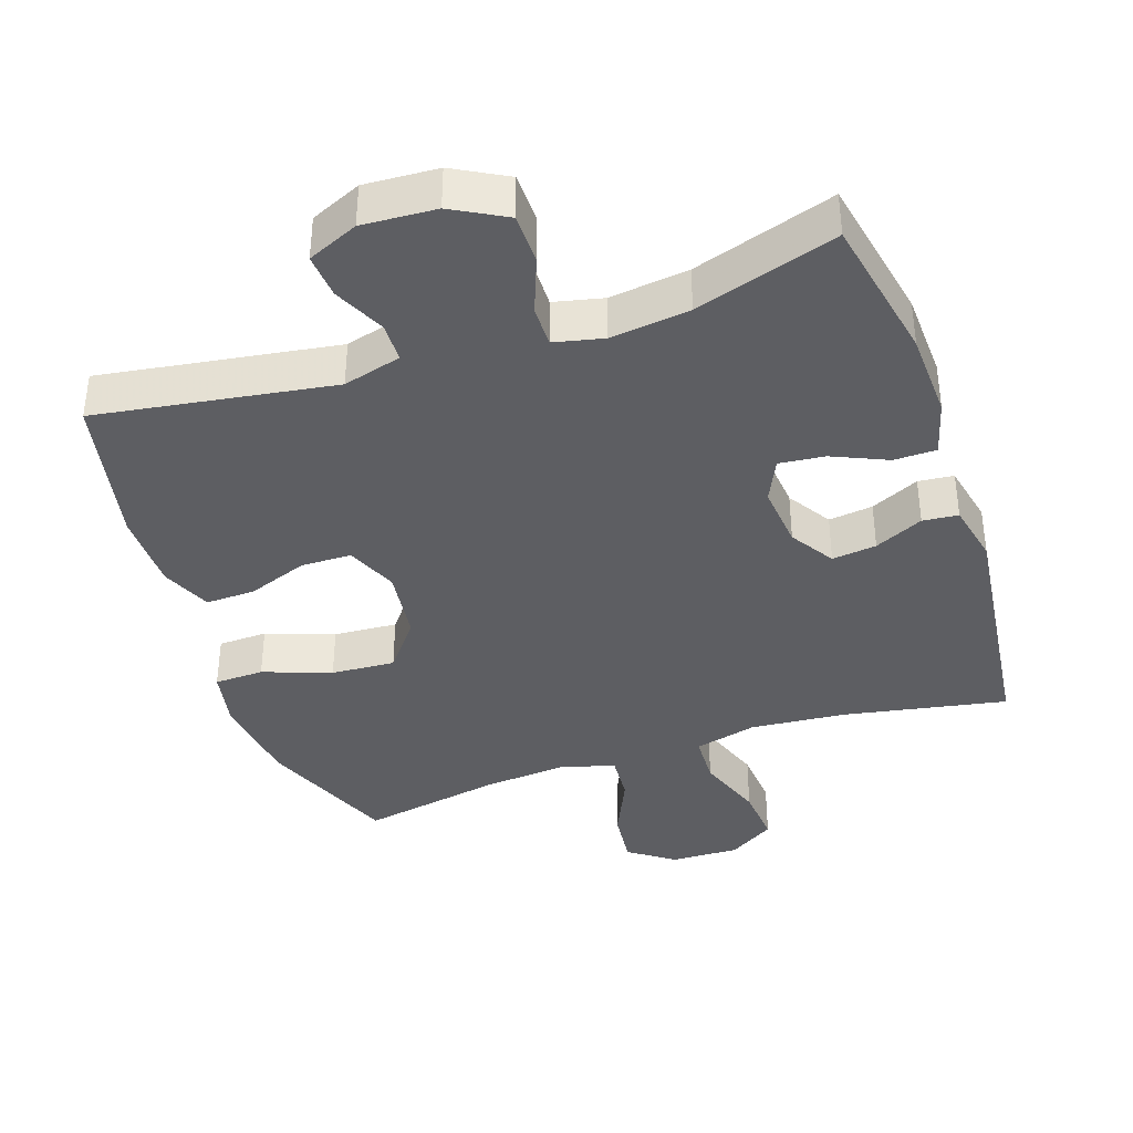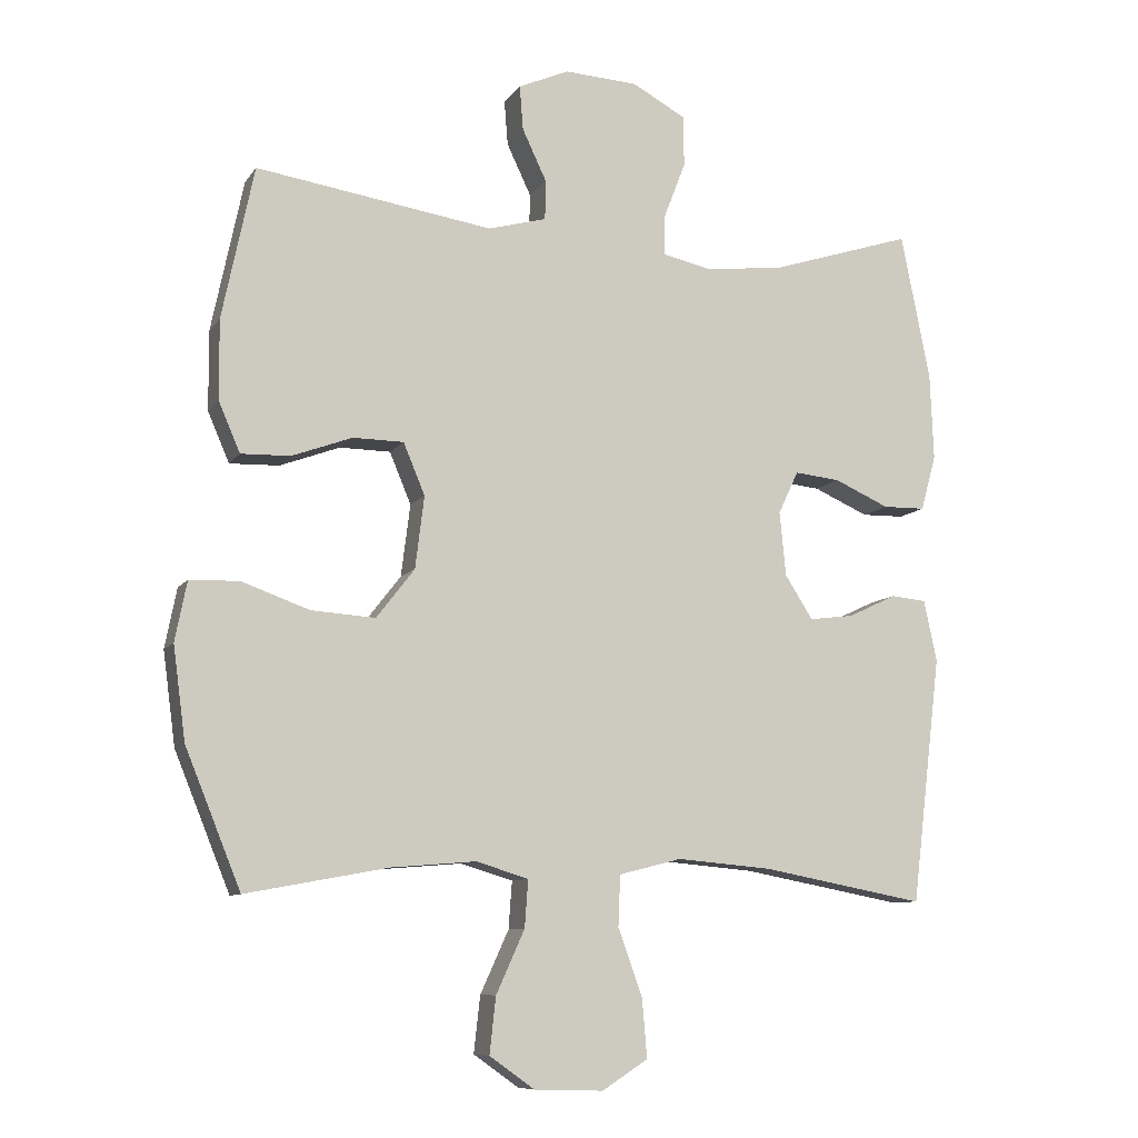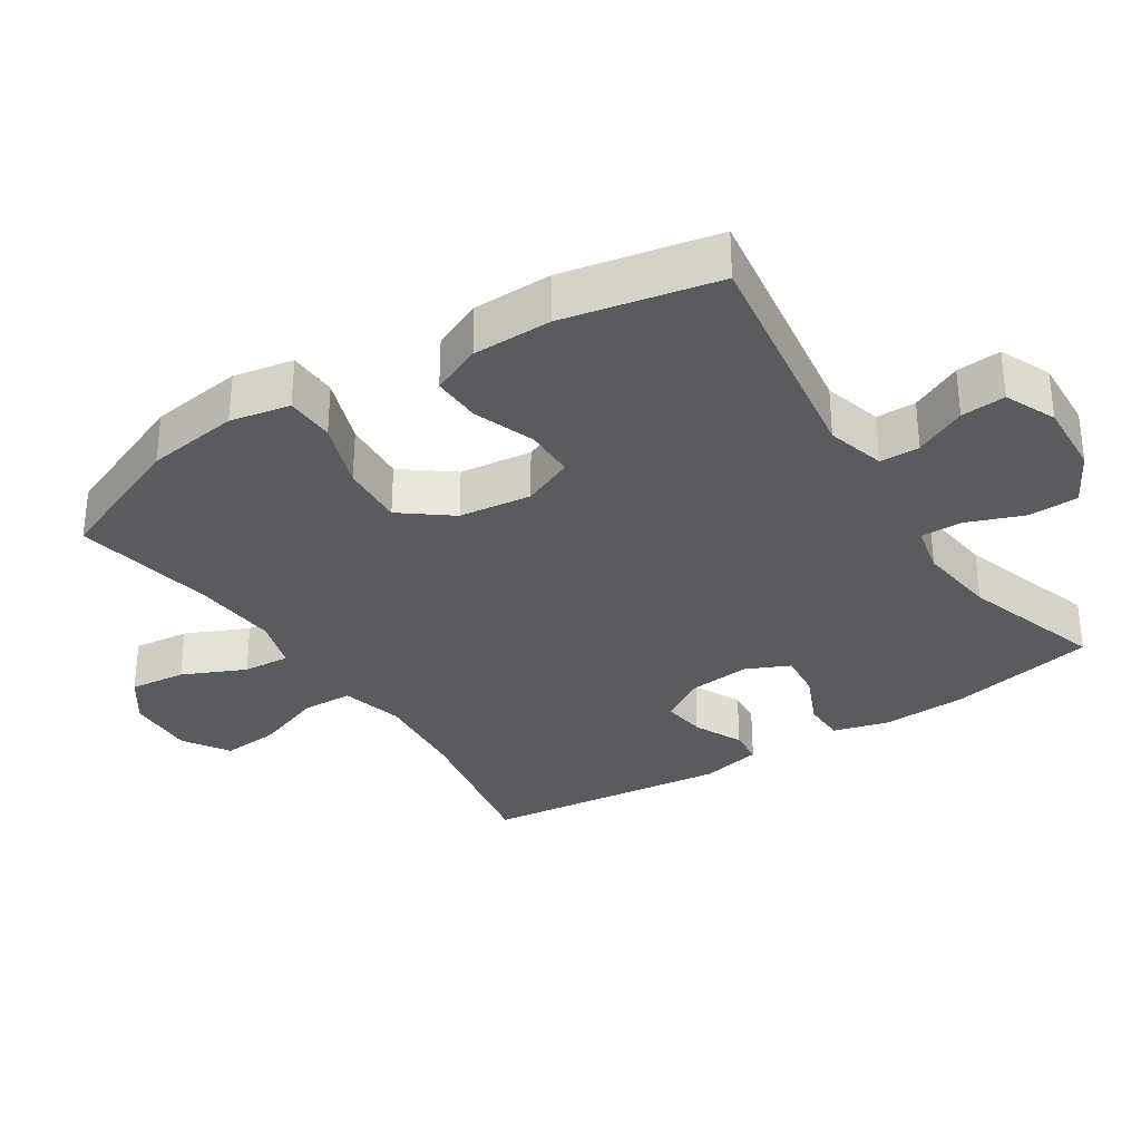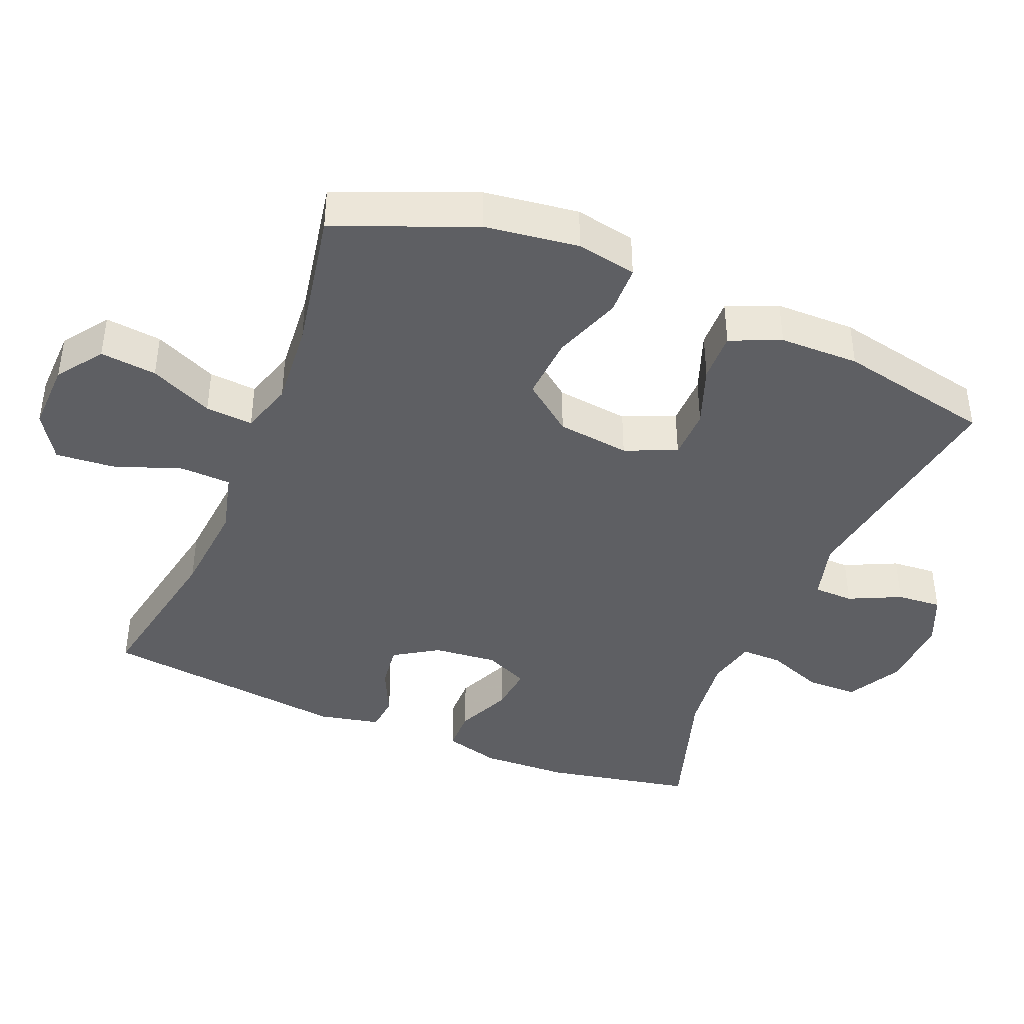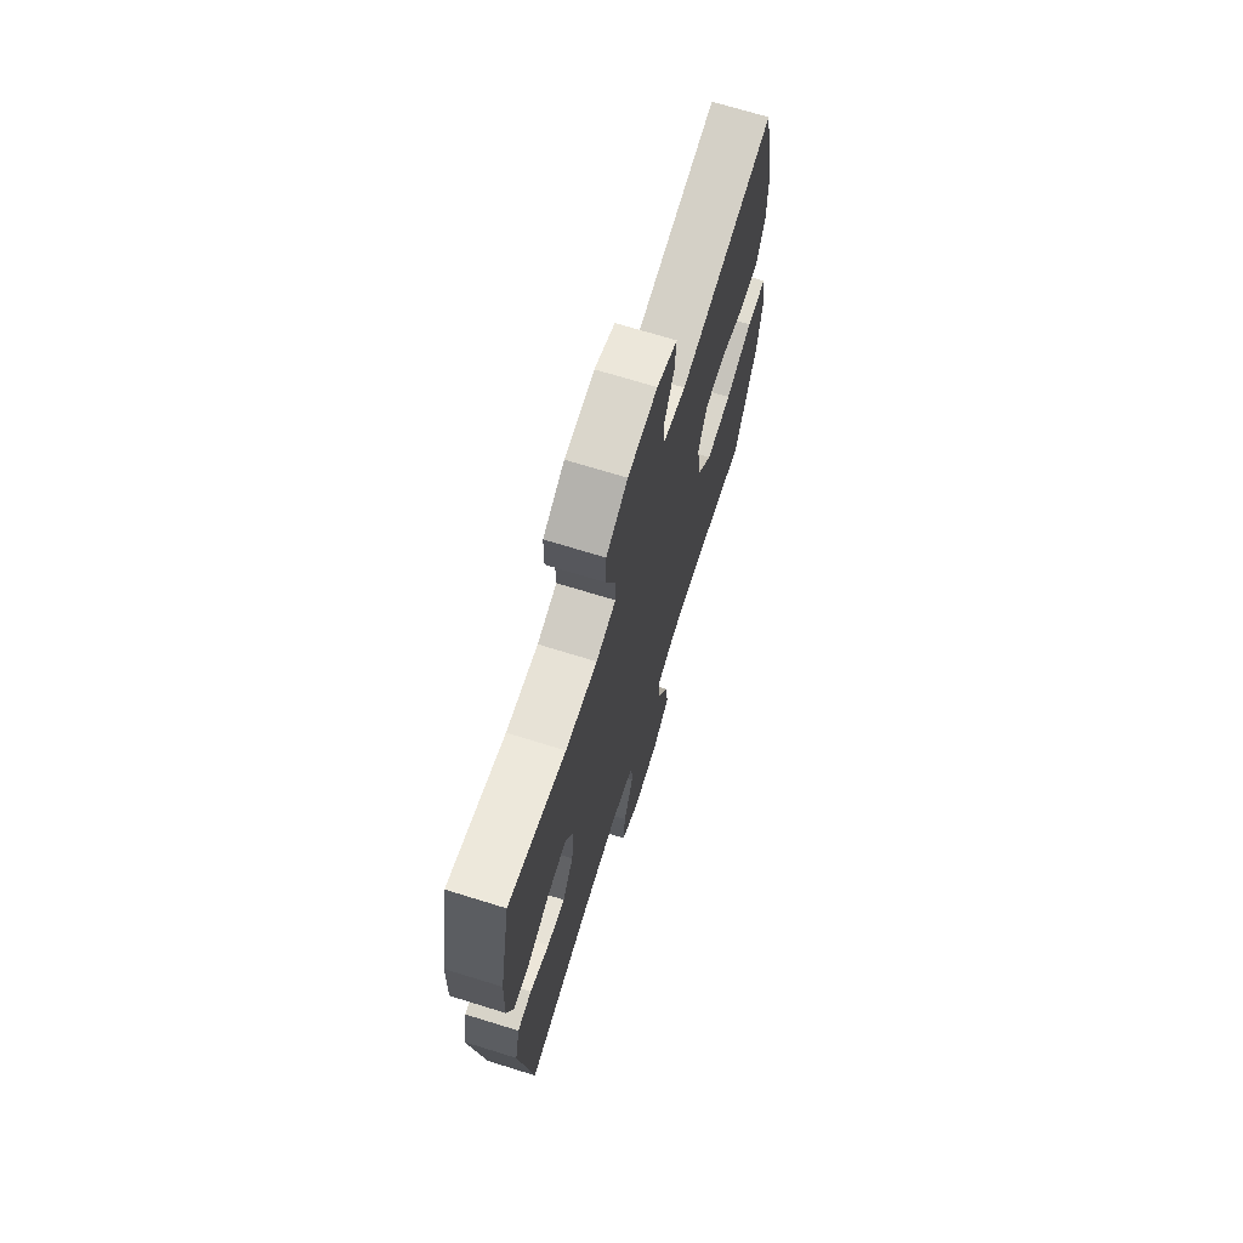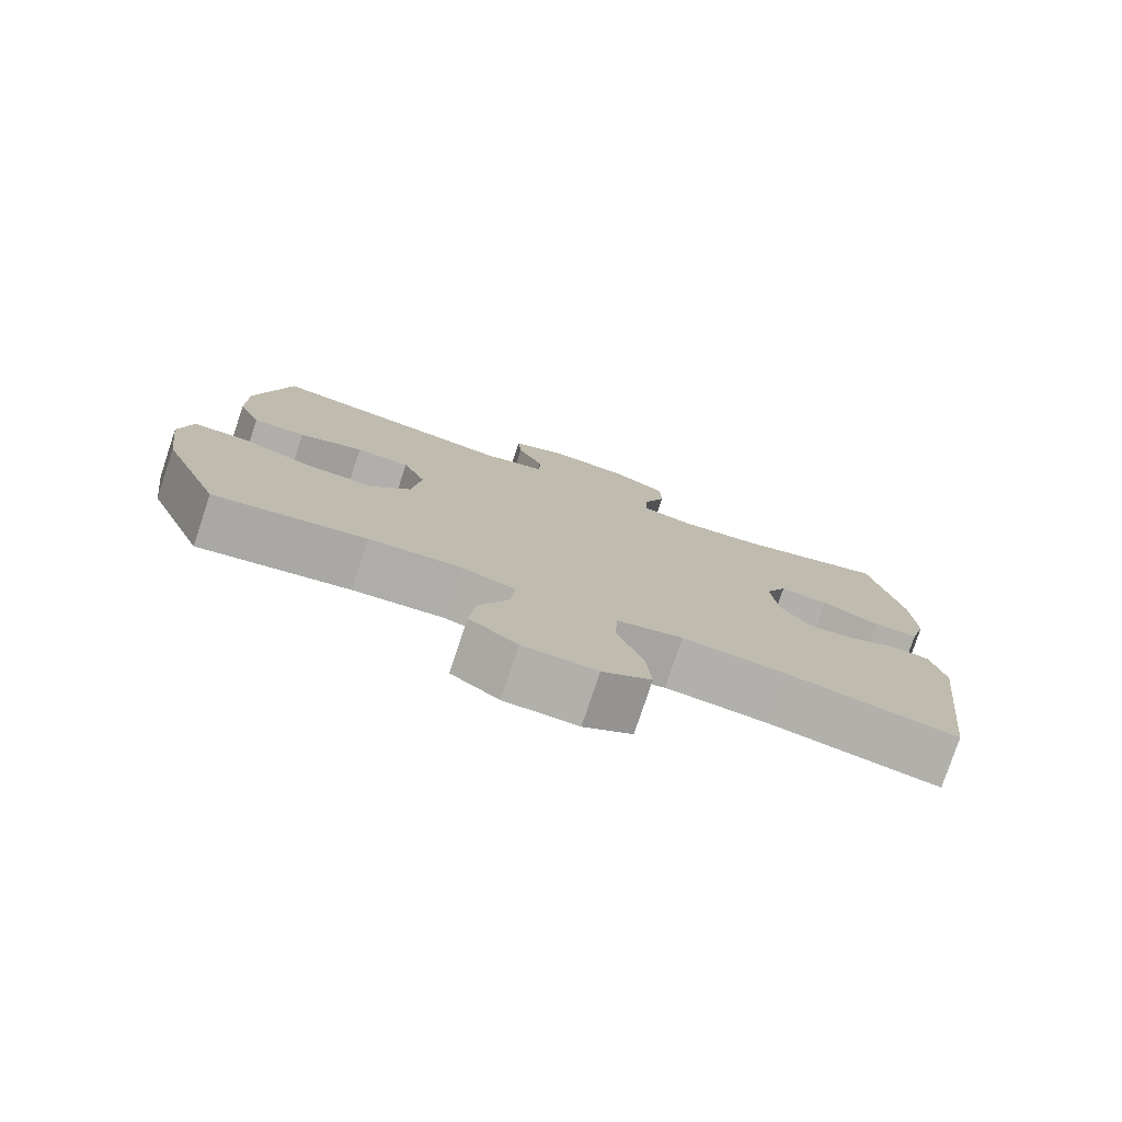
<metadata>
{"format":"obj","ext":"obj","renderer":"f3d","projection":"perspective","resolution":1024,"background":"white","views":[{"elev":-38.7,"azim":18.7,"up":"+Y"},{"elev":-9.2,"azim":-19.9,"up":"+Z"},{"elev":-32.3,"azim":-56.9,"up":"+Y"},{"elev":-41.5,"azim":-112.4,"up":"+Y"},{"elev":70.5,"azim":107.2,"up":"+Z"},{"elev":-78.2,"azim":-18.4,"up":"+Z"}]}
</metadata>
<code>
v -0.5 0.07 -0.5
v -0.58 0.07 -0.303
v -0.598 0.07 -0.169
v -0.581 0.07 -0.083
v -0.51 0.07 -0.081
v -0.412 0.07 -0.116
v -0.32 0.07 -0.122
v -0.265 0.07 -0.051
v -0.252 0.07 0.053
v -0.283 0.07 0.127
v -0.356 0.07 0.128
v -0.443 0.07 0.096
v -0.514 0.07 0.094
v -0.545 0.07 0.166
v -0.546 0.07 0.28
v -0.5 0.07 0.5
v -0.159 0.07 0.448
v -0.075 0.07 0.471
v -0.074 0.07 0.528
v -0.109 0.07 0.602
v -0.114 0.07 0.666
v -0.041 0.07 0.698
v 0.065 0.07 0.692
v 0.142 0.07 0.65
v 0.143 0.07 0.577
v 0.112 0.07 0.496
v 0.111 0.07 0.437
v 0.182 0.07 0.421
v 0.296 0.07 0.435
v 0.5 0.07 0.5
v 0.542 0.07 0.289
v 0.547 0.07 0.164
v 0.525 0.07 0.084
v 0.464 0.07 0.083
v 0.385 0.07 0.118
v 0.319 0.07 0.125
v 0.29 0.07 0.063
v 0.299 0.07 -0.029
v 0.339 0.07 -0.092
v 0.403 0.07 -0.084
v 0.473 0.07 -0.051
v 0.524 0.07 -0.056
v 0.543 0.07 -0.144
v 0.5 0.07 -0.5
v 0.266 0.07 -0.456
v 0.128 0.07 -0.444
v 0.038 0.07 -0.467
v 0.035 0.07 -0.54
v 0.07 0.07 -0.637
v 0.077 0.07 -0.721
v 0.011 0.07 -0.763
v -0.088 0.07 -0.76
v -0.153 0.07 -0.714
v -0.144 0.07 -0.633
v -0.103 0.07 -0.543
v -0.098 0.07 -0.475
v -0.173 0.07 -0.452
v -0.295 0.07 -0.462
v -0.5 0 -0.5
v -0.58 0 -0.303
v -0.598 0 -0.169
v -0.581 0 -0.083
v -0.51 0 -0.081
v -0.412 0 -0.116
v -0.32 0 -0.122
v -0.265 0 -0.051
v -0.252 0 0.053
v -0.283 0 0.127
v -0.356 0 0.128
v -0.443 0 0.096
v -0.514 0 0.094
v -0.545 0 0.166
v -0.546 0 0.28
v -0.5 0 0.5
v -0.159 0 0.448
v -0.075 0 0.471
v -0.074 0 0.528
v -0.109 0 0.602
v -0.114 0 0.666
v -0.041 0 0.698
v 0.065 0 0.692
v 0.142 0 0.65
v 0.143 0 0.577
v 0.112 0 0.496
v 0.111 0 0.437
v 0.182 0 0.421
v 0.296 0 0.435
v 0.5 0 0.5
v 0.542 0 0.289
v 0.547 0 0.164
v 0.525 0 0.084
v 0.464 0 0.083
v 0.385 0 0.118
v 0.319 0 0.125
v 0.29 0 0.063
v 0.299 0 -0.029
v 0.339 0 -0.092
v 0.403 0 -0.084
v 0.473 0 -0.051
v 0.524 0 -0.056
v 0.543 0 -0.144
v 0.5 0 -0.5
v 0.266 0 -0.456
v 0.128 0 -0.444
v 0.038 0 -0.467
v 0.035 0 -0.54
v 0.07 0 -0.637
v 0.077 0 -0.721
v 0.011 0 -0.763
v -0.088 0 -0.76
v -0.153 0 -0.714
v -0.144 0 -0.633
v -0.103 0 -0.543
v -0.098 0 -0.475
v -0.173 0 -0.452
v -0.295 0 -0.462
f 53 54 55
f 52 53 55
f 51 52 55
f 50 51 55
f 49 50 55
f 48 49 55
f 47 48 55 56
f 46 47 56 57
f 43 44 45
f 42 43 45
f 41 42 45
f 40 41 45
f 39 40 45 46
f 38 39 46 57
f 33 34 35
f 32 33 35
f 31 32 35
f 30 31 35
f 29 30 35
f 28 29 35 36
f 27 28 36 37
f 24 25 26
f 23 24 26
f 22 23 26
f 21 22 26
f 20 21 26
f 19 20 26
f 18 19 26 27
f 38 57 58
f 37 38 58
f 27 37 58
f 18 27 58
f 17 18 58
f 15 16 17
f 14 15 17
f 13 14 17
f 12 13 17
f 11 12 17
f 4 5 6
f 3 4 6
f 2 3 6
f 1 2 6
f 58 1 6
f 58 6 7
f 10 11 17
f 9 10 17
f 8 9 17 58
f 7 8 58
f 113 112 111
f 113 111 110
f 113 110 109
f 113 109 108
f 113 108 107
f 113 107 106
f 114 113 106 105
f 115 114 105 104
f 103 102 101
f 103 101 100
f 103 100 99
f 103 99 98
f 104 103 98 97
f 115 104 97 96
f 93 92 91
f 93 91 90
f 93 90 89
f 93 89 88
f 93 88 87
f 94 93 87 86
f 95 94 86 85
f 84 83 82
f 84 82 81
f 84 81 80
f 84 80 79
f 84 79 78
f 84 78 77
f 85 84 77 76
f 116 115 96
f 116 96 95
f 116 95 85
f 116 85 76
f 116 76 75
f 75 74 73
f 75 73 72
f 75 72 71
f 75 71 70
f 75 70 69
f 64 63 62
f 64 62 61
f 64 61 60
f 64 60 59
f 64 59 116
f 65 64 116
f 75 69 68
f 75 68 67
f 116 75 67 66
f 116 66 65
f 1 59 60 2
f 2 60 61 3
f 3 61 62 4
f 4 62 63 5
f 5 63 64 6
f 6 64 65 7
f 7 65 66 8
f 8 66 67 9
f 9 67 68 10
f 10 68 69 11
f 11 69 70 12
f 12 70 71 13
f 13 71 72 14
f 14 72 73 15
f 15 73 74 16
f 16 74 75 17
f 17 75 76 18
f 18 76 77 19
f 19 77 78 20
f 20 78 79 21
f 21 79 80 22
f 22 80 81 23
f 23 81 82 24
f 24 82 83 25
f 25 83 84 26
f 26 84 85 27
f 27 85 86 28
f 28 86 87 29
f 29 87 88 30
f 30 88 89 31
f 31 89 90 32
f 32 90 91 33
f 33 91 92 34
f 34 92 93 35
f 35 93 94 36
f 36 94 95 37
f 37 95 96 38
f 38 96 97 39
f 39 97 98 40
f 40 98 99 41
f 41 99 100 42
f 42 100 101 43
f 43 101 102 44
f 44 102 103 45
f 45 103 104 46
f 46 104 105 47
f 47 105 106 48
f 48 106 107 49
f 49 107 108 50
f 50 108 109 51
f 51 109 110 52
f 52 110 111 53
f 53 111 112 54
f 54 112 113 55
f 55 113 114 56
f 56 114 115 57
f 57 115 116 58
f 58 116 59 1

</code>
